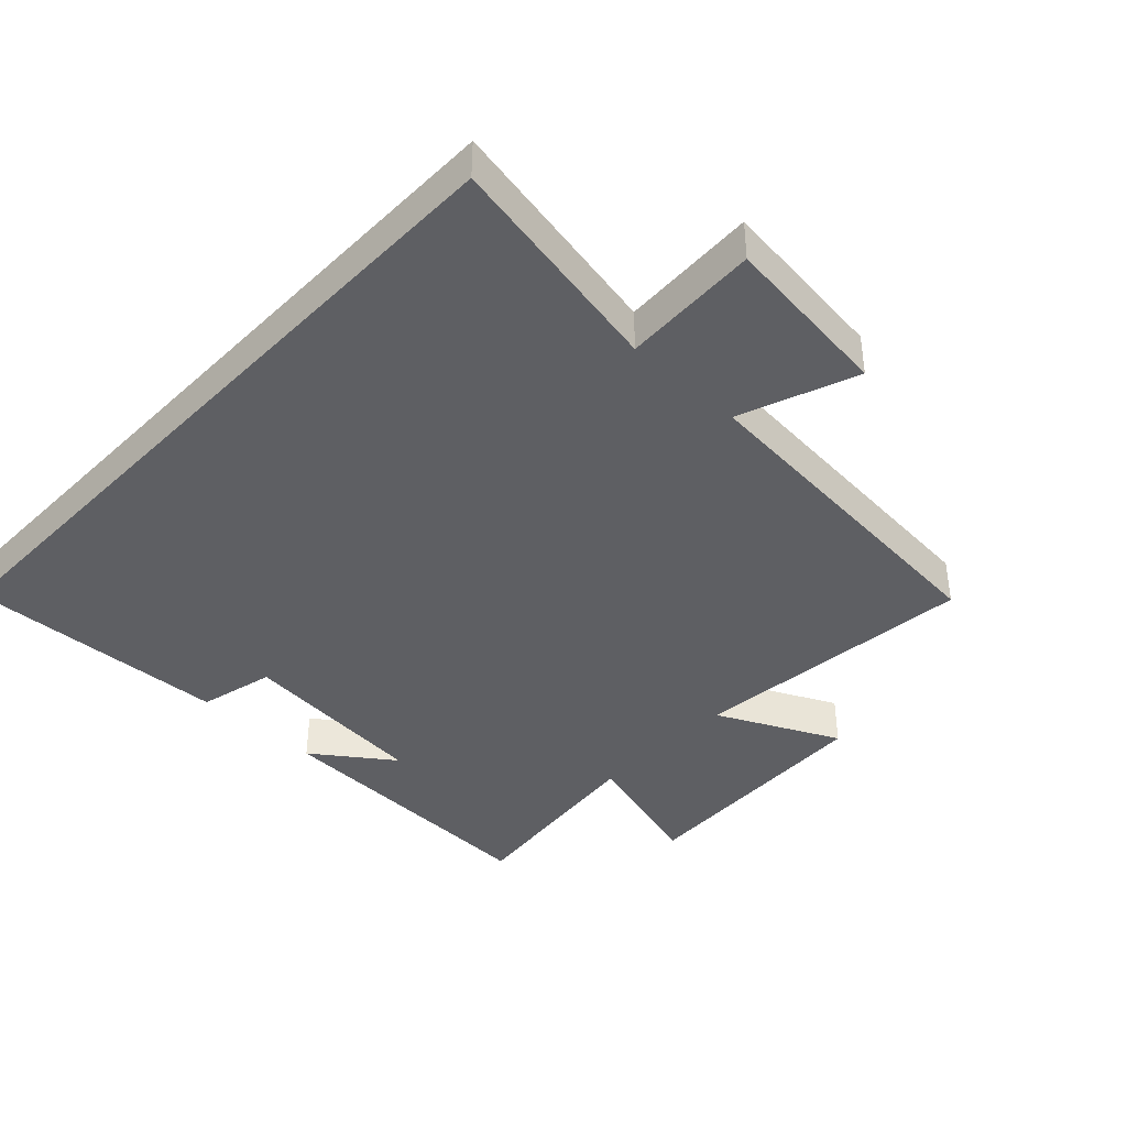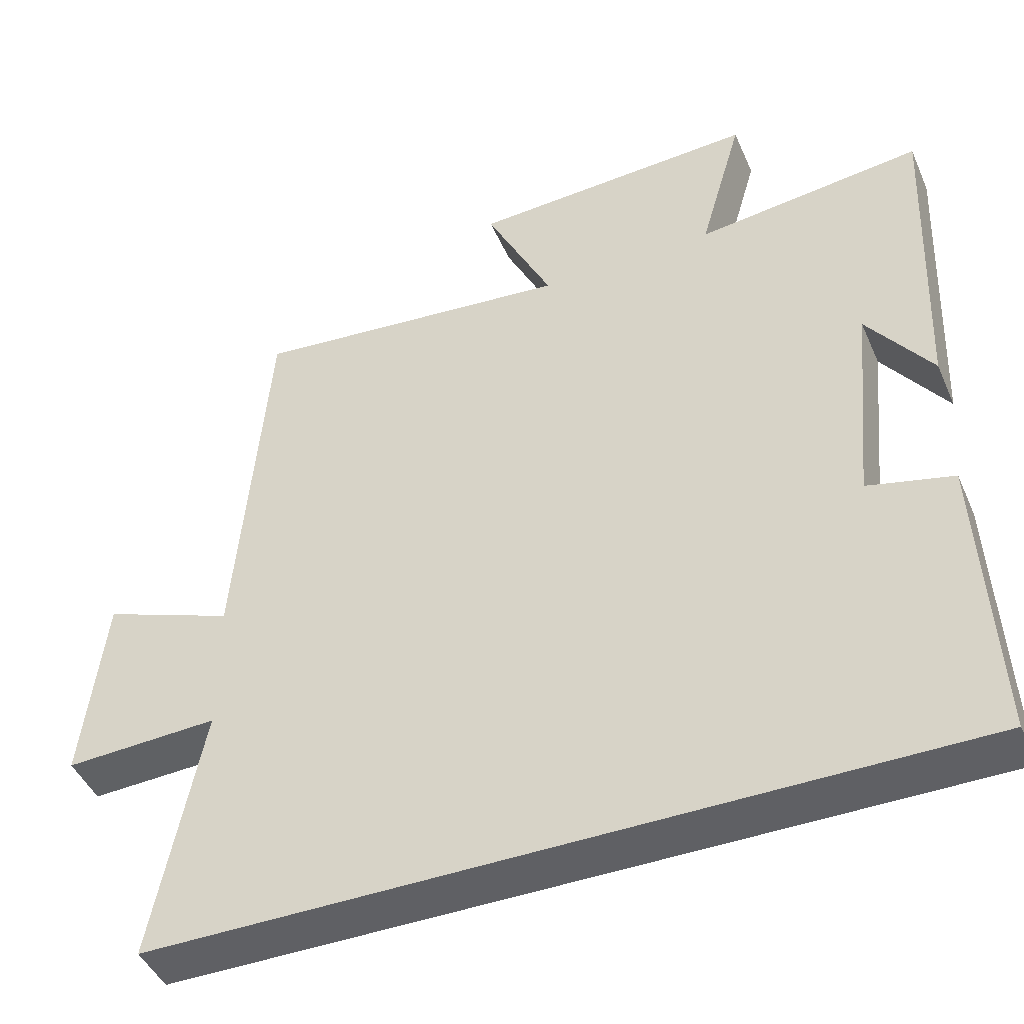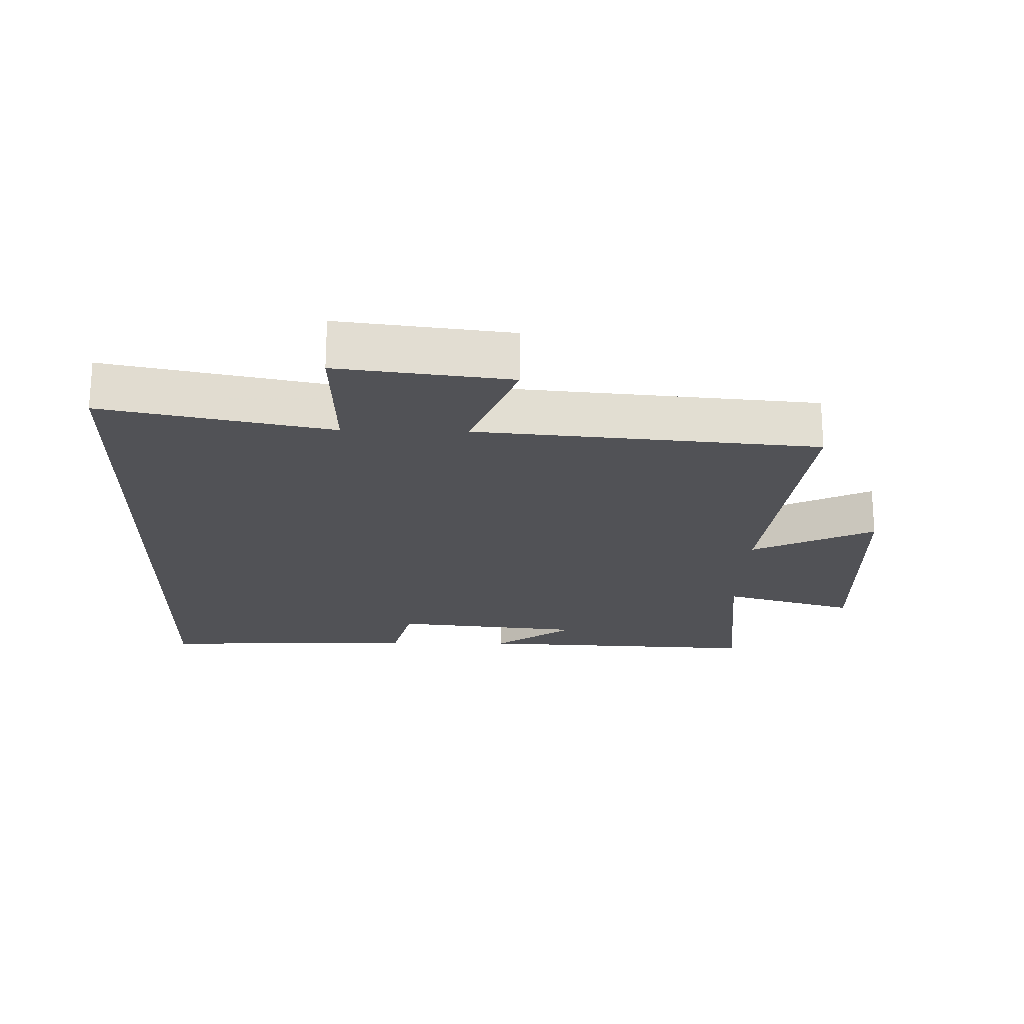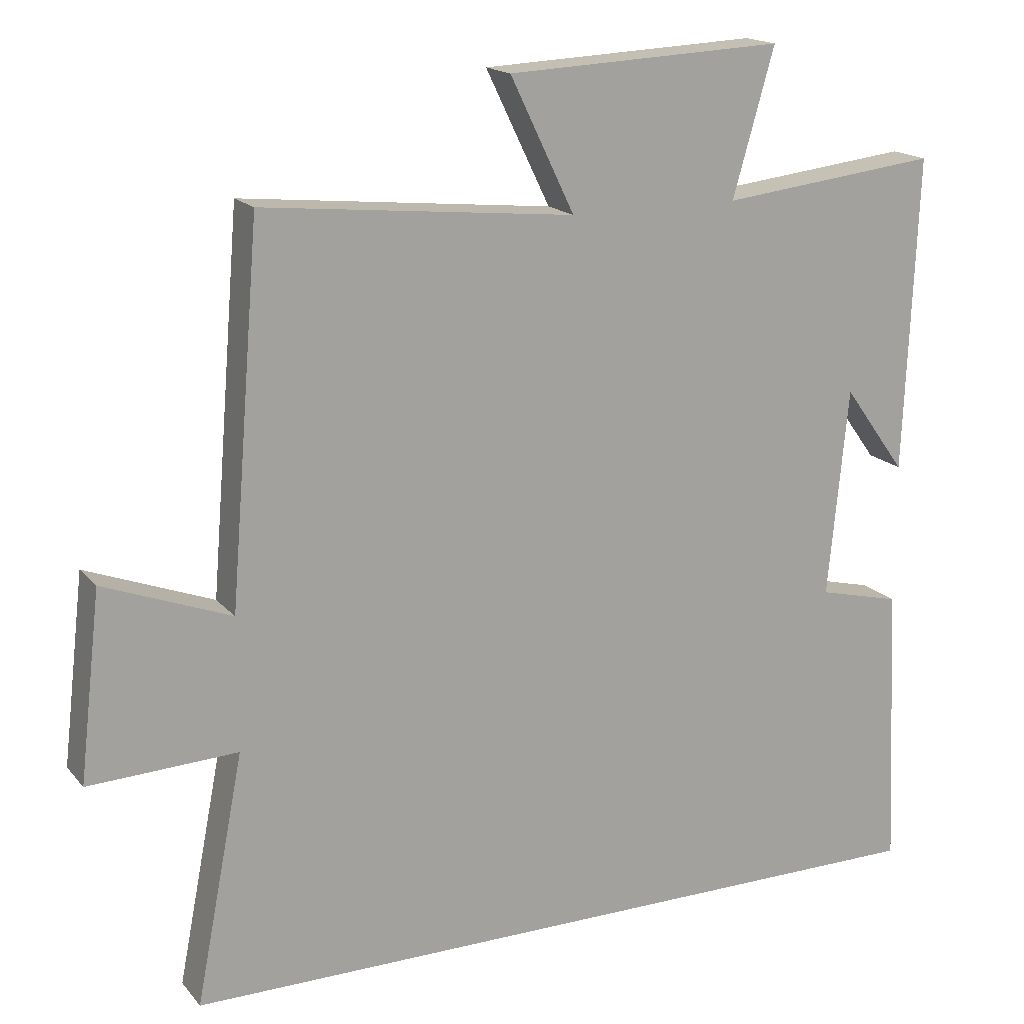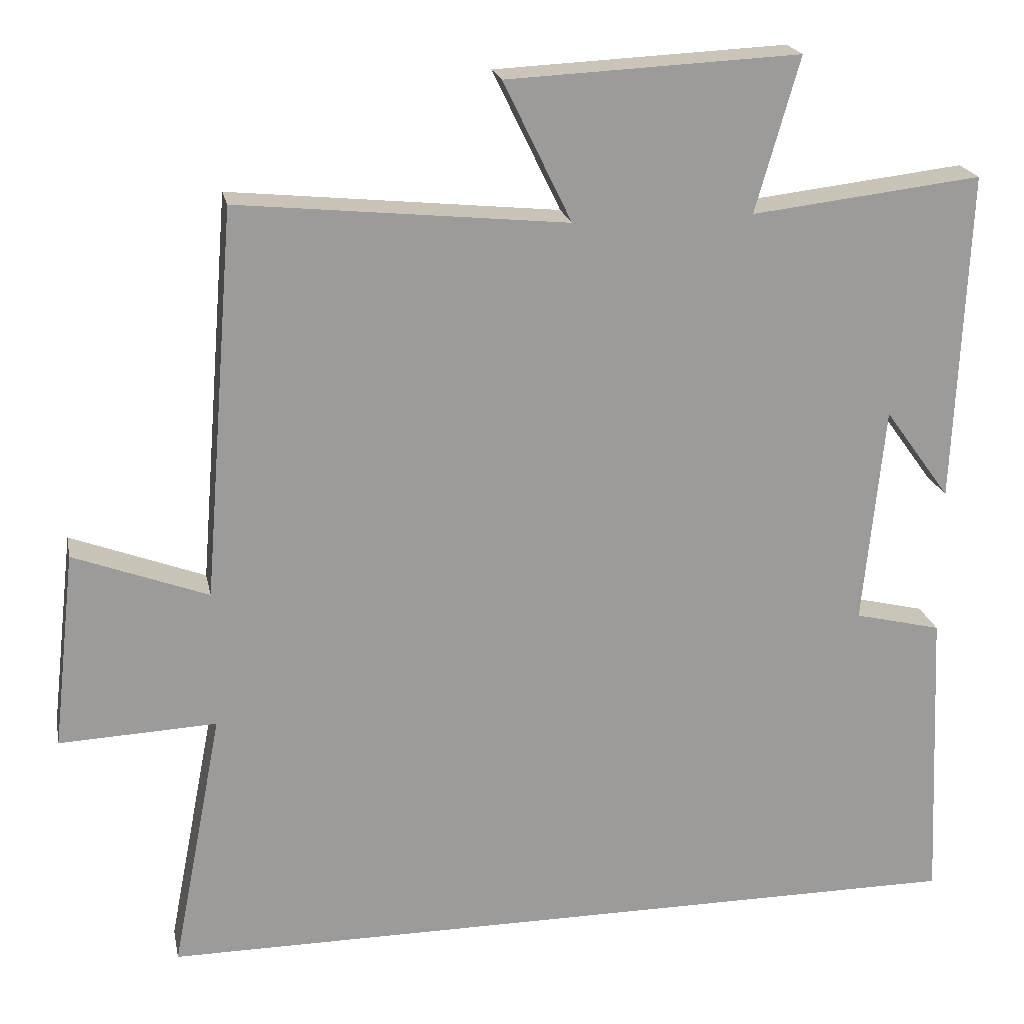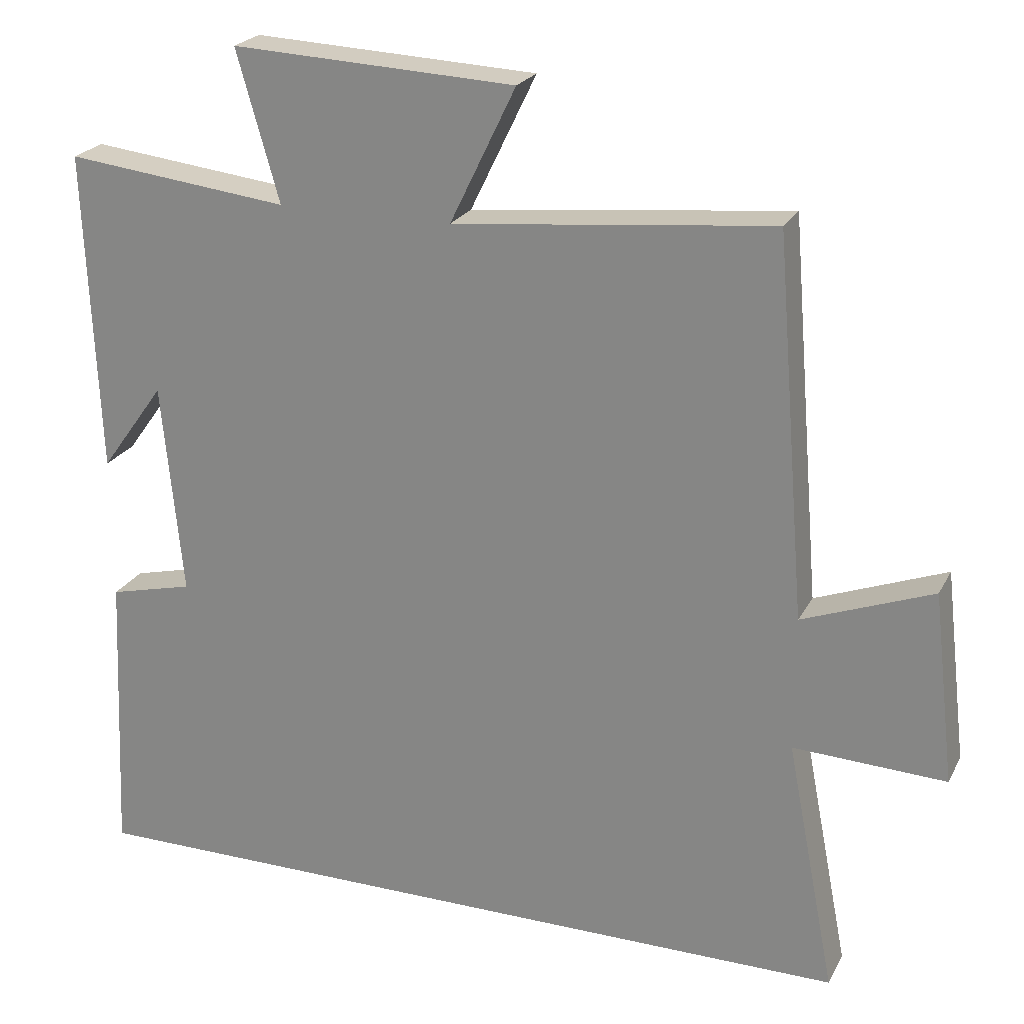
<metadata>
{"format":"obj","ext":"obj","renderer":"f3d","projection":"perspective","resolution":1024,"background":"white","views":[{"elev":-40.5,"azim":-133.5,"up":"+Y"},{"elev":-45.2,"azim":22.8,"up":"+Z"},{"elev":-21.2,"azim":-91.6,"up":"+Y"},{"elev":17.0,"azim":-26.3,"up":"+Z"},{"elev":20.5,"azim":-11.3,"up":"+Z"},{"elev":22.9,"azim":-158.5,"up":"+Z"}]}
</metadata>
<code>
v -0.567 0.07 -0.5
v -0.5 0.07 -0.155
v -0.707 0.07 -0.164
v -0.677 0.07 0.096
v -0.5 0.07 0.029
v -0.458 0.07 0.544
v -0.024 0.07 0.5
v -0.114 0.07 0.685
v 0.272 0.07 0.703
v 0.214 0.07 0.5
v 0.518 0.07 0.535
v 0.5 0.07 0.097
v 0.413 0.07 0.217
v 0.385 0.07 -0.073
v 0.5 0.07 -0.101
v 0.518 0.07 -0.5
v -0.567 0 -0.5
v -0.5 0 -0.155
v -0.707 0 -0.164
v -0.677 0 0.096
v -0.5 0 0.029
v -0.458 0 0.544
v -0.024 0 0.5
v -0.114 0 0.685
v 0.272 0 0.703
v 0.214 0 0.5
v 0.518 0 0.535
v 0.5 0 0.097
v 0.413 0 0.217
v 0.385 0 -0.073
v 0.5 0 -0.101
v 0.518 0 -0.5
f 14 15 16 1
f 13 14 1 2
f 10 11 12 13
f 10 13 2 3
f 7 8 9 10
f 5 6 7
f 5 7 10
f 3 4 5
f 3 5 10
f 17 32 31 30
f 18 17 30 29
f 29 28 27 26
f 19 18 29 26
f 26 25 24 23
f 23 22 21
f 26 23 21
f 21 20 19
f 26 21 19
f 1 17 18 2
f 2 18 19 3
f 3 19 20 4
f 4 20 21 5
f 5 21 22 6
f 6 22 23 7
f 7 23 24 8
f 8 24 25 9
f 9 25 26 10
f 10 26 27 11
f 11 27 28 12
f 12 28 29 13
f 13 29 30 14
f 14 30 31 15
f 15 31 32 16
f 16 32 17 1

</code>
